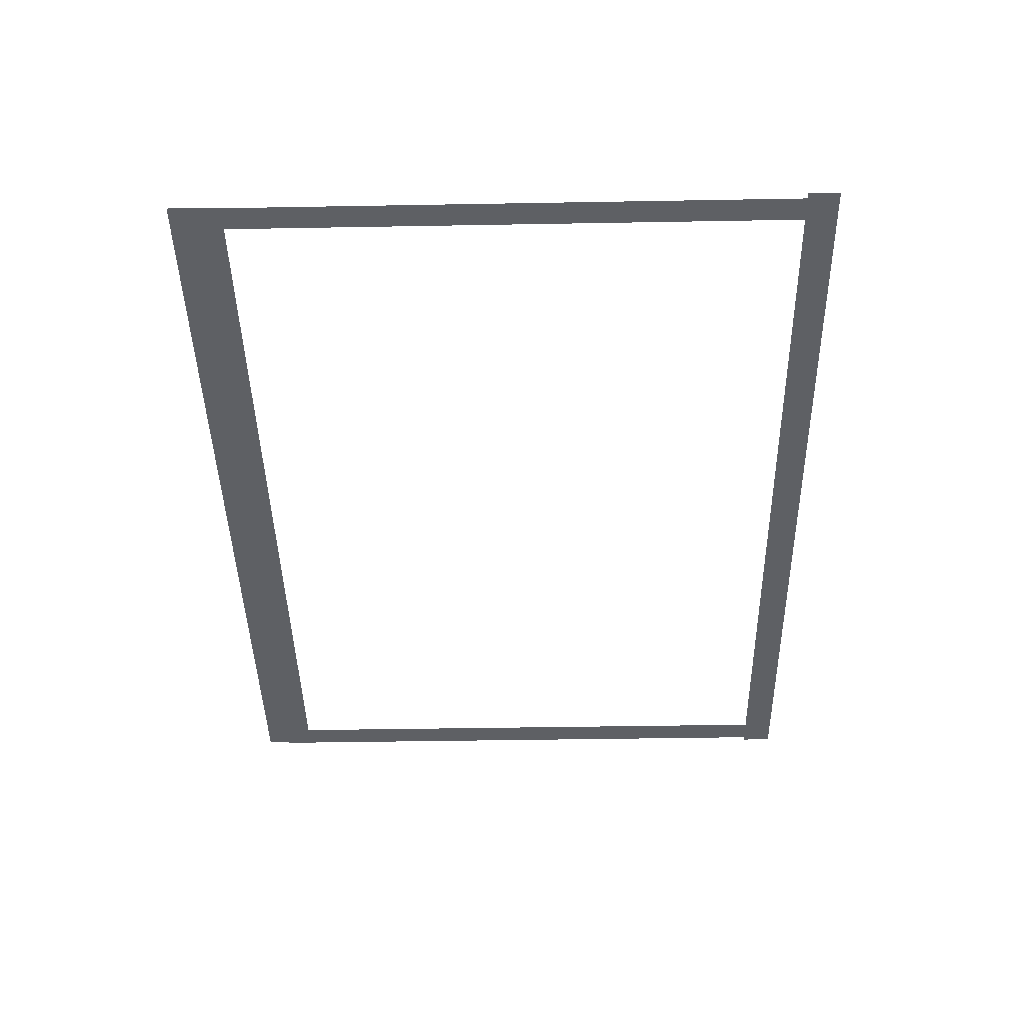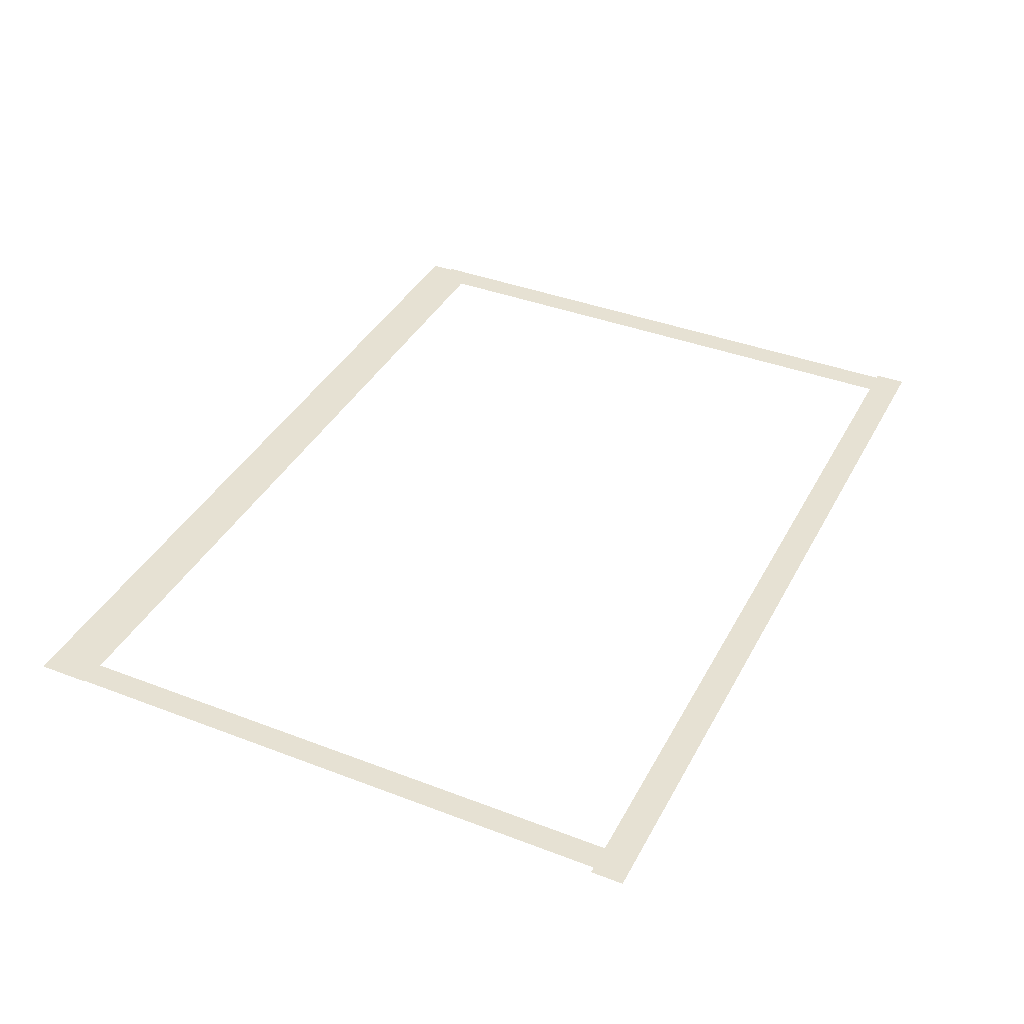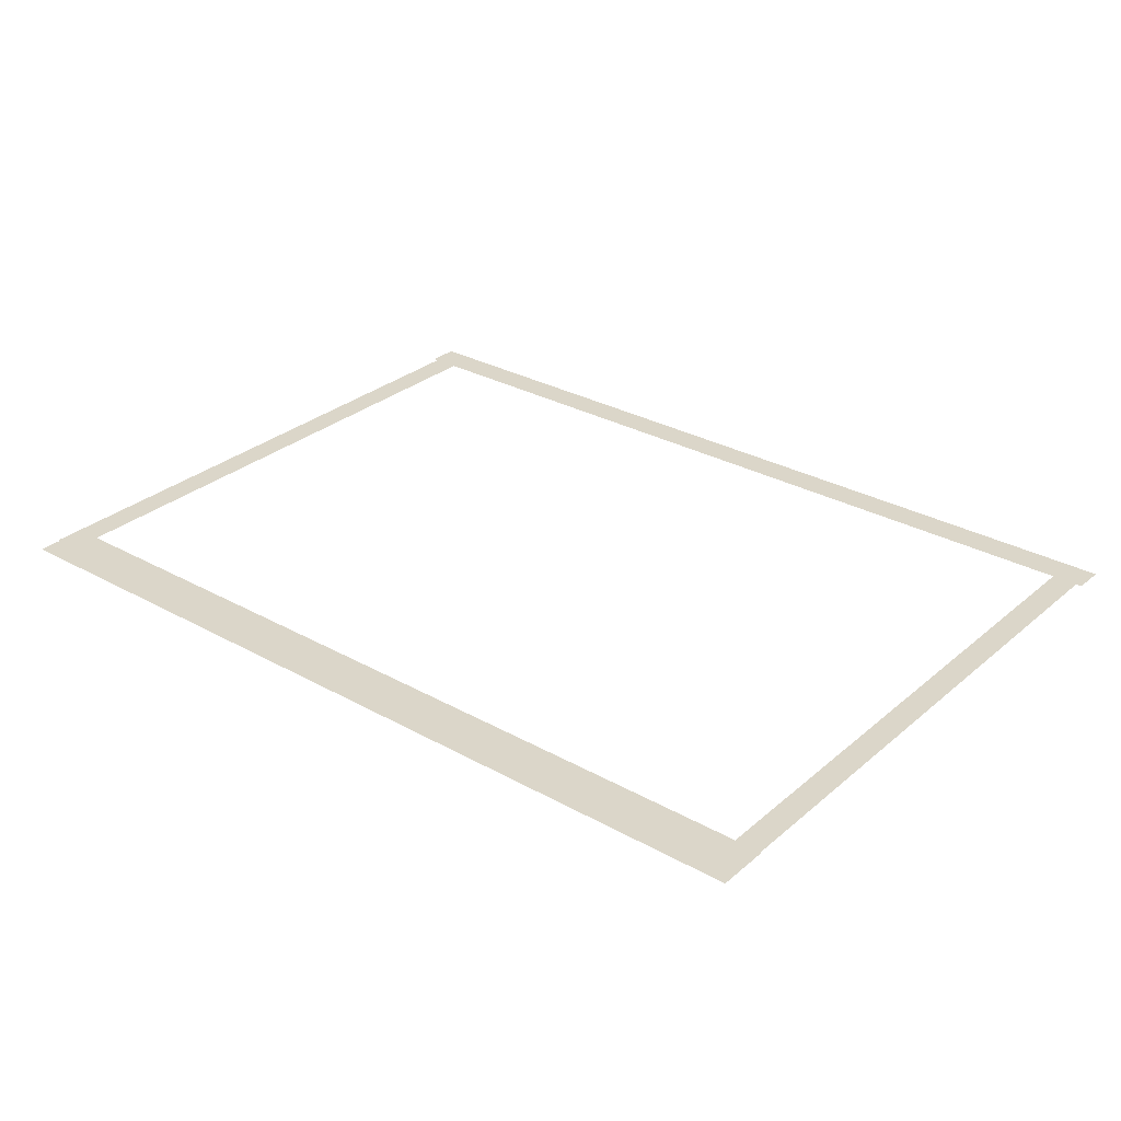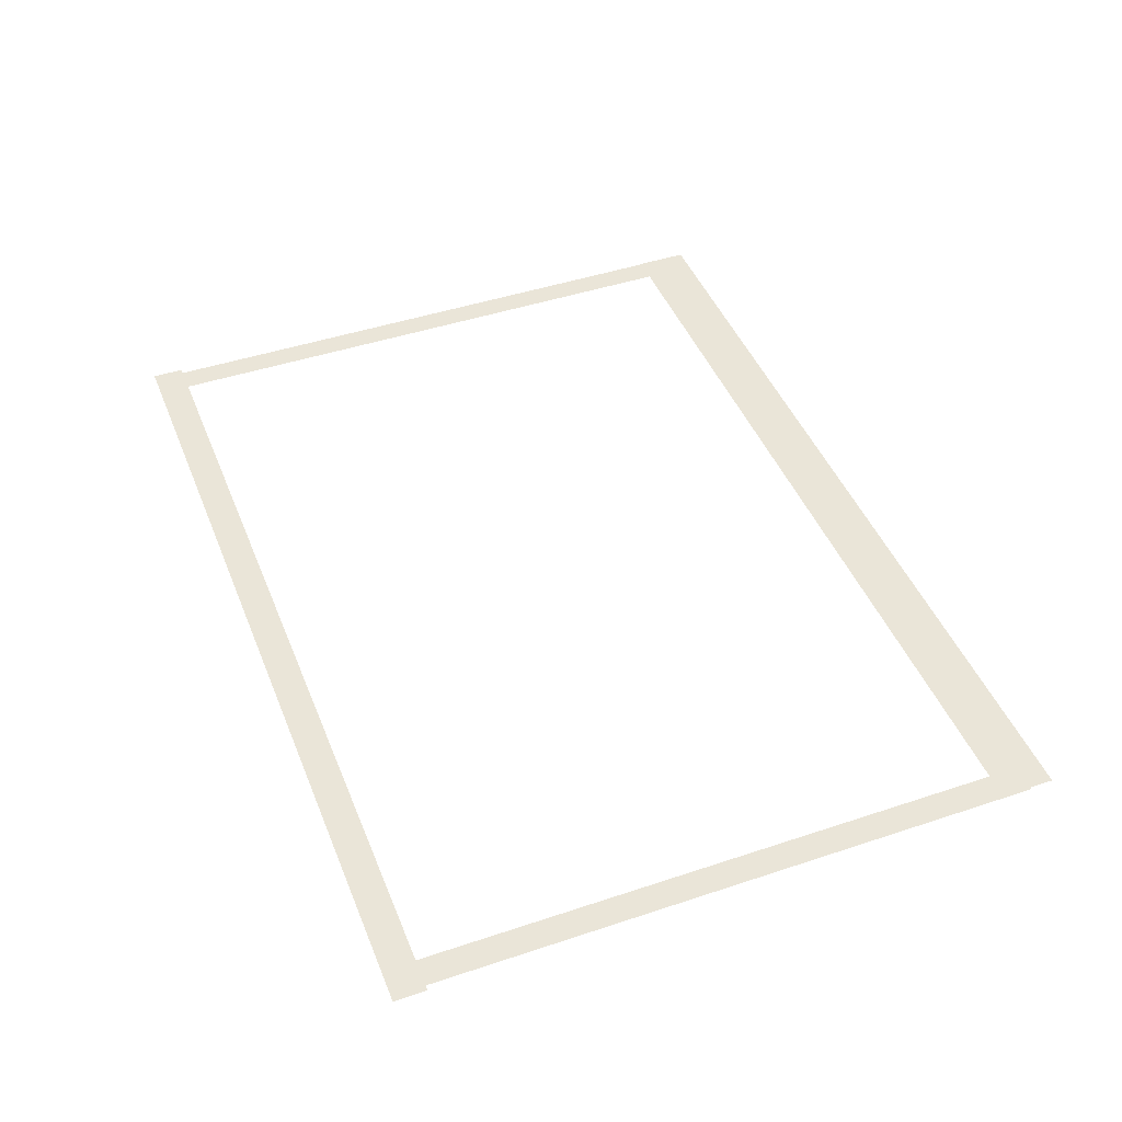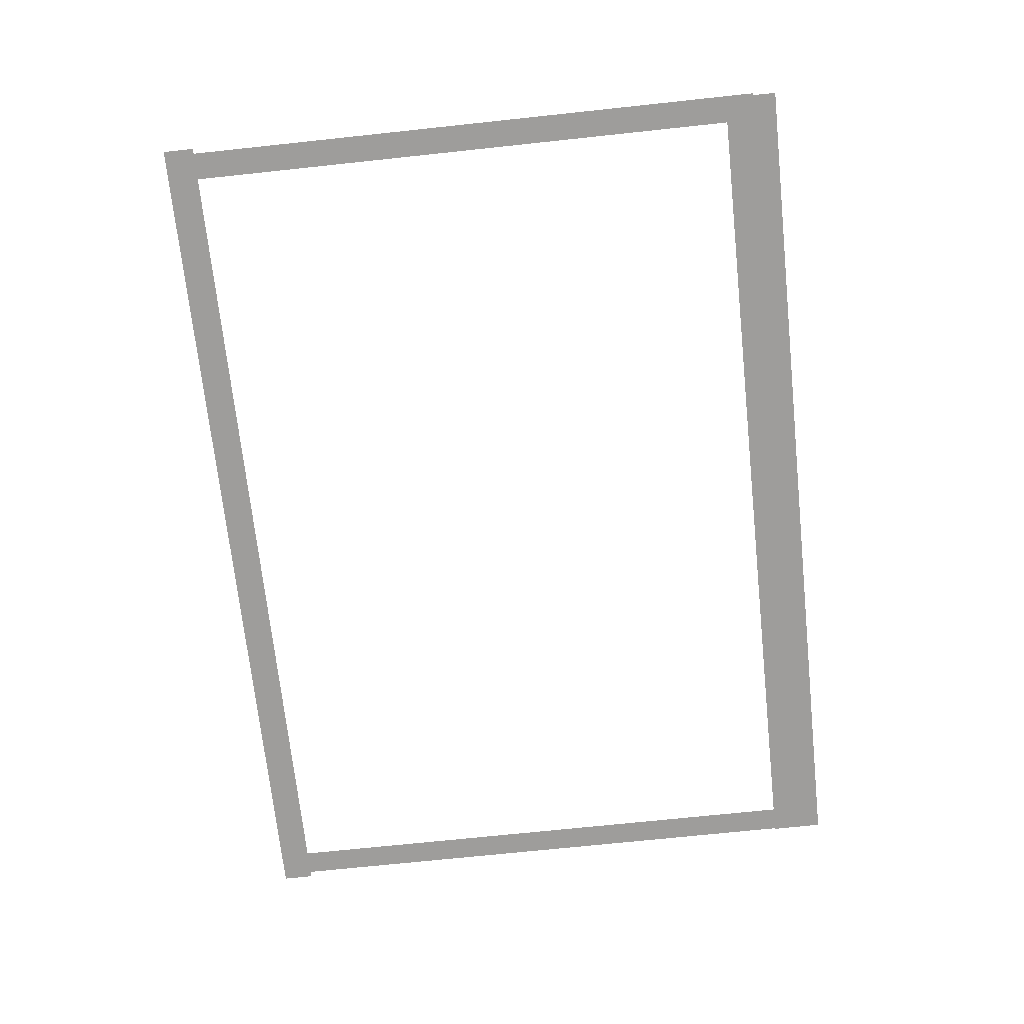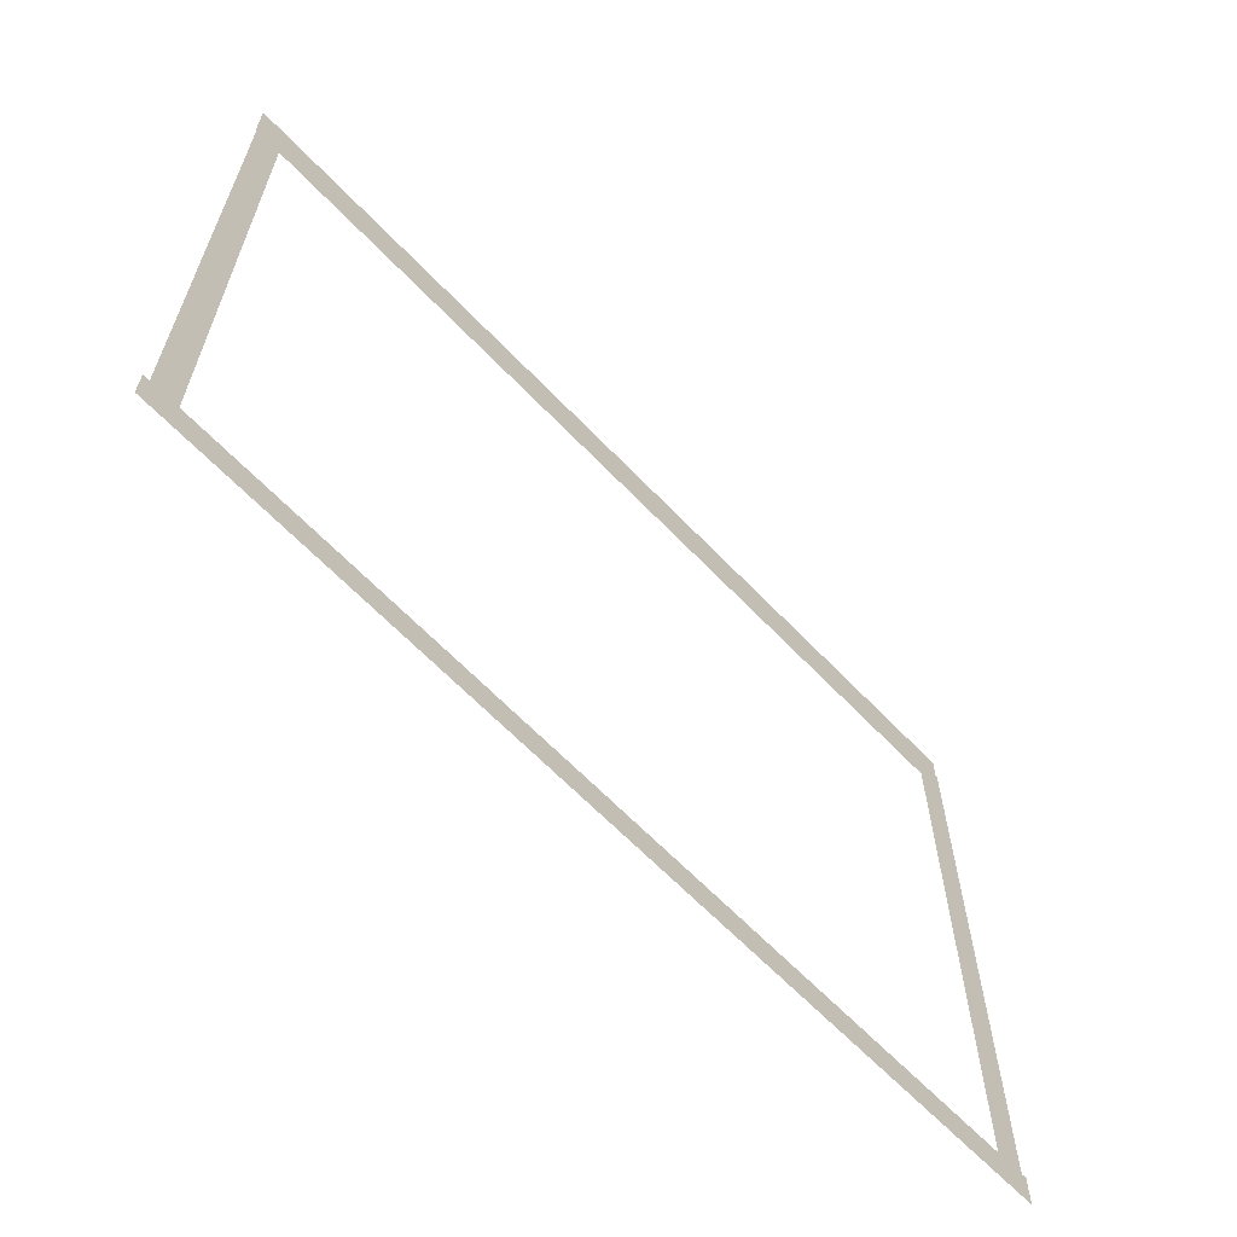
<metadata>
{"format":"obj","ext":"obj","renderer":"f3d","projection":"perspective","resolution":1024,"background":"white","views":[{"elev":-42.9,"azim":-88.8,"up":"+Z"},{"elev":38.8,"azim":-64.3,"up":"+Z"},{"elev":29.8,"azim":-140.8,"up":"+Z"},{"elev":45.2,"azim":68.9,"up":"+Z"},{"elev":-70.4,"azim":96.1,"up":"+Z"},{"elev":-63.5,"azim":-46.5,"up":"+Y"}]}
</metadata>
<code>
v -18.93 -12.61 0.002
v -18.93 -16.39 0.002
v -18.45 -16.39 0.002
v -18.45 -12.61 0.002
v -17.97 -16.39 0.002
v -17.97 -12.61 0.002
v -18.93 -8.826 0.002
v -18.93 -12.61 0.002
v -18.45 -12.61 0.002
v -18.45 -8.826 0.002
v -17.97 -12.61 0.002
v -17.97 -8.826 0.002
v -18.93 -5.044 0.002
v -18.93 -8.826 0.002
v -18.45 -8.826 0.002
v -18.45 -5.044 0.002
v -17.97 -8.826 0.002
v -17.97 -5.044 0.002
v -18.93 -1.263 0.002
v -18.93 -5.044 0.002
v -18.45 -5.044 0.002
v -18.45 -1.263 0.002
v -17.97 -5.044 0.002
v -17.97 -1.263 0.002
v -18.93 2.519 0.002
v -18.93 -1.263 0.002
v -18.45 -1.263 0.002
v -18.45 2.519 0.002
v -17.97 -1.263 0.002
v -17.97 2.519 0.002
v -18.93 6.3 0.002
v -18.93 2.519 0.002
v -18.45 2.519 0.002
v -18.45 6.3 0.002
v -17.97 2.519 0.002
v -17.97 6.3 0.002
v -18.93 6.3 0.002
v -18.45 6.3 0.002
v -17.97 6.3 0.002
v 13.58 2.519 0.002
v 13.58 6.3 0.002
v 13.07 6.3 0.002
v 13.07 2.519 0.002
v 12.56 6.3 0.002
v 12.56 2.519 0.002
v 13.58 -1.263 0.002
v 13.58 2.519 0.002
v 13.07 2.519 0.002
v 13.07 -1.263 0.002
v 12.56 2.519 0.002
v 12.56 -1.263 0.002
v 13.58 -5.044 0.002
v 13.58 -1.263 0.002
v 13.07 -1.263 0.002
v 13.07 -5.044 0.002
v 12.56 -1.263 0.002
v 12.56 -5.044 0.002
v 13.58 -8.826 0.002
v 13.58 -5.044 0.002
v 13.07 -5.044 0.002
v 13.07 -8.826 0.002
v 12.56 -5.044 0.002
v 12.56 -8.826 0.002
v 13.58 -12.61 0.002
v 13.58 -8.826 0.002
v 13.07 -8.826 0.002
v 13.07 -12.61 0.002
v 12.56 -8.826 0.002
v 12.56 -12.61 0.002
v 13.58 -16.39 0.002
v 13.58 -12.61 0.002
v 13.07 -12.61 0.002
v 13.07 -16.39 0.002
v 12.56 -12.61 0.002
v 12.56 -16.39 0.002
v 13.58 -16.39 0.002
v 13.07 -16.39 0.002
v 12.56 -16.39 0.002
v 11.05 -16.97 0.001
v 12.36 -16.97 0.001
v 12.36 -16.39 0.001
v 11.05 -16.39 0.001
v 12.36 -15.81 0.001
v 11.05 -15.81 0.001
v 9.747 -16.97 0.001
v 11.05 -16.97 0.001
v 11.05 -16.39 0.001
v 9.747 -16.39 0.001
v 11.05 -15.81 0.001
v 9.747 -15.81 0.001
v 8.44 -16.97 0.001
v 9.747 -16.97 0.001
v 9.747 -16.39 0.001
v 8.44 -16.39 0.001
v 9.747 -15.81 0.001
v 8.44 -15.81 0.001
v 7.133 -16.97 0.001
v 8.44 -16.97 0.001
v 8.44 -16.39 0.001
v 7.133 -16.39 0.001
v 8.44 -15.81 0.001
v 7.133 -15.81 0.001
v 5.826 -16.97 0.001
v 7.133 -16.97 0.001
v 7.133 -16.39 0.001
v 5.826 -16.39 0.001
v 7.133 -15.81 0.001
v 5.826 -15.81 0.001
v 4.519 -16.97 0.001
v 5.826 -16.97 0.001
v 5.826 -16.39 0.001
v 4.519 -16.39 0.001
v 5.826 -15.81 0.001
v 4.519 -15.81 0.001
v 3.212 -16.97 0.001
v 4.519 -16.97 0.001
v 4.519 -16.39 0.001
v 3.212 -16.39 0.001
v 4.519 -15.81 0.001
v 3.212 -15.81 0.001
v 1.905 -16.97 0.001
v 3.212 -16.97 0.001
v 3.212 -16.39 0.001
v 1.905 -16.39 0.001
v 3.212 -15.81 0.001
v 1.905 -15.81 0.001
v 0.5976 -16.97 0.001
v 1.905 -16.97 0.001
v 1.905 -16.39 0.001
v 0.5976 -16.39 0.001
v 1.905 -15.81 0.001
v 0.5976 -15.81 0.001
v -0.7095 -16.97 0.001
v 0.5976 -16.97 0.001
v 0.5976 -16.39 0.001
v -0.7095 -16.39 0.001
v 0.5976 -15.81 0.001
v -0.7095 -15.81 0.001
v -2.017 -16.97 0.001
v -0.7095 -16.97 0.001
v -0.7095 -16.39 0.001
v -2.017 -16.39 0.001
v -0.7095 -15.81 0.001
v -2.017 -15.81 0.001
v -3.324 -16.97 0.001
v -2.017 -16.97 0.001
v -2.017 -16.39 0.001
v -3.324 -16.39 0.001
v -2.017 -15.81 0.001
v -3.324 -15.81 0.001
v -4.631 -16.97 0.001
v -3.324 -16.97 0.001
v -3.324 -16.39 0.001
v -4.631 -16.39 0.001
v -3.324 -15.81 0.001
v -4.631 -15.81 0.001
v -5.938 -16.97 0.001
v -4.631 -16.97 0.001
v -4.631 -16.39 0.001
v -5.938 -16.39 0.001
v -4.631 -15.81 0.001
v -5.938 -15.81 0.001
v -7.245 -16.97 0.001
v -5.938 -16.97 0.001
v -5.938 -16.39 0.001
v -7.245 -16.39 0.001
v -5.938 -15.81 0.001
v -7.245 -15.81 0.001
v -8.552 -16.97 0.001
v -7.245 -16.97 0.001
v -7.245 -16.39 0.001
v -8.552 -16.39 0.001
v -7.245 -15.81 0.001
v -8.552 -15.81 0.001
v -9.859 -16.97 0.001
v -8.552 -16.97 0.001
v -8.552 -16.39 0.001
v -9.859 -16.39 0.001
v -8.552 -15.81 0.001
v -9.859 -15.81 0.001
v -11.17 -16.97 0.001
v -9.859 -16.97 0.001
v -9.859 -16.39 0.001
v -11.17 -16.39 0.001
v -9.859 -15.81 0.001
v -11.17 -15.81 0.001
v -12.47 -16.97 0.001
v -11.17 -16.97 0.001
v -11.17 -16.39 0.001
v -12.47 -16.39 0.001
v -11.17 -15.81 0.001
v -12.47 -15.81 0.001
v -13.78 -16.97 0.001
v -12.47 -16.97 0.001
v -12.47 -16.39 0.001
v -13.78 -16.39 0.001
v -12.47 -15.81 0.001
v -13.78 -15.81 0.001
v -15.09 -16.97 0.001
v -13.78 -16.97 0.001
v -13.78 -16.39 0.001
v -15.09 -16.39 0.001
v -13.78 -15.81 0.001
v -15.09 -15.81 0.001
v -16.39 -16.97 0.001
v -15.09 -16.97 0.001
v -15.09 -16.39 0.001
v -16.39 -16.39 0.001
v -15.09 -15.81 0.001
v -16.39 -15.81 0.001
v -17.7 -16.97 0.001
v -16.39 -16.97 0.001
v -16.39 -16.39 0.001
v -17.7 -16.39 0.001
v -16.39 -15.81 0.001
v -17.7 -15.81 0.001
v 12.36 -16.97 0.001
v 13.77 -16.97 0.001
v 13.77 -16.39 0.001
v 12.36 -16.39 0.001
v 13.77 -15.81 0.001
v 12.36 -15.81 0.001
v -18.45 -16.97 0.001
v -17.7 -16.97 0.001
v -17.7 -16.39 0.001
v -18.45 -16.39 0.001
v -17.7 -15.81 0.001
v -18.45 -15.81 0.001
v -19.15 -16.97 0.001
v -19.15 -16.39 0.001
v -19.15 -15.81 0.001
v -14.89 7.172 0
v -17.94 7.172 0
v -17.94 6.203 0
v -14.89 6.203 0
v -17.94 5.234 0
v -14.89 5.234 0
v -11.85 7.172 0
v -14.89 7.172 0
v -14.89 6.203 0
v -11.85 6.203 0
v -14.89 5.234 0
v -11.85 5.234 0
v -8.803 7.172 0
v -11.85 7.172 0
v -11.85 6.203 0
v -8.803 6.203 0
v -11.85 5.234 0
v -8.803 5.234 0
v -5.758 7.172 0
v -8.803 7.172 0
v -8.803 6.203 0
v -5.758 6.203 0
v -8.803 5.234 0
v -5.758 5.234 0
v -2.712 7.172 0
v -5.758 7.172 0
v -5.758 6.203 0
v -2.712 6.203 0
v -5.758 5.234 0
v -2.712 5.234 0
v 0.3337 7.172 0
v -2.712 7.172 0
v -2.712 6.203 0
v 0.3337 6.203 0
v -2.712 5.234 0
v 0.3337 5.234 0
v 3.379 7.172 0
v 0.3337 7.172 0
v 0.3337 6.203 0
v 3.379 6.203 0
v 0.3337 5.234 0
v 3.379 5.234 0
v 6.425 7.172 0
v 3.379 7.172 0
v 3.379 6.203 0
v 6.425 6.203 0
v 3.379 5.234 0
v 6.425 5.234 0
v 9.471 7.172 0
v 6.425 7.172 0
v 6.425 6.203 0
v 9.471 6.203 0
v 6.425 5.234 0
v 9.471 5.234 0
v 12.52 7.172 0
v 9.471 7.172 0
v 9.471 6.203 0
v 12.52 6.203 0
v 9.471 5.234 0
v 12.52 5.234 0
v -17.94 7.172 0
v -18.96 7.172 0
v -18.96 6.203 0
v -17.94 6.203 0
v -18.96 5.234 0
v -17.94 5.234 0
v 13.07 7.172 0
v 12.52 7.172 0
v 12.52 6.203 0
v 13.07 6.203 0
v 12.52 5.234 0
v 13.07 5.234 0
v 13.5 7.172 0
v 13.5 6.203 0
v 13.5 5.234 0
g Terrain_(2)_1631_7
f 1 3 2
f 4 3 1
f 4 5 3
f 6 5 4
f 7 9 8
f 10 9 7
f 10 11 9
f 12 11 10
f 13 15 14
f 16 15 13
f 16 17 15
f 18 17 16
f 19 21 20
f 22 21 19
f 22 23 21
f 24 23 22
f 25 27 26
f 28 27 25
f 28 29 27
f 30 29 28
f 31 33 32
f 34 33 31
f 34 35 33
f 36 35 34
f 37 34 31
f 38 34 37
f 38 36 34
f 39 36 38
f 40 42 41
f 43 42 40
f 43 44 42
f 45 44 43
f 46 48 47
f 49 48 46
f 49 50 48
f 51 50 49
f 52 54 53
f 55 54 52
f 55 56 54
f 57 56 55
f 58 60 59
f 61 60 58
f 61 62 60
f 63 62 61
f 64 66 65
f 67 66 64
f 67 68 66
f 69 68 67
f 70 72 71
f 73 72 70
f 73 74 72
f 75 74 73
f 76 73 70
f 77 73 76
f 77 75 73
f 78 75 77
f 79 81 80
f 82 81 79
f 82 83 81
f 84 83 82
f 85 87 86
f 88 87 85
f 88 89 87
f 90 89 88
f 91 93 92
f 94 93 91
f 94 95 93
f 96 95 94
f 97 99 98
f 100 99 97
f 100 101 99
f 102 101 100
f 103 105 104
f 106 105 103
f 106 107 105
f 108 107 106
f 109 111 110
f 112 111 109
f 112 113 111
f 114 113 112
f 115 117 116
f 118 117 115
f 118 119 117
f 120 119 118
f 121 123 122
f 124 123 121
f 124 125 123
f 126 125 124
f 127 129 128
f 130 129 127
f 130 131 129
f 132 131 130
f 133 135 134
f 136 135 133
f 136 137 135
f 138 137 136
f 139 141 140
f 142 141 139
f 142 143 141
f 144 143 142
f 145 147 146
f 148 147 145
f 148 149 147
f 150 149 148
f 151 153 152
f 154 153 151
f 154 155 153
f 156 155 154
f 157 159 158
f 160 159 157
f 160 161 159
f 162 161 160
f 163 165 164
f 166 165 163
f 166 167 165
f 168 167 166
f 169 171 170
f 172 171 169
f 172 173 171
f 174 173 172
f 175 177 176
f 178 177 175
f 178 179 177
f 180 179 178
f 181 183 182
f 184 183 181
f 184 185 183
f 186 185 184
f 187 189 188
f 190 189 187
f 190 191 189
f 192 191 190
f 193 195 194
f 196 195 193
f 196 197 195
f 198 197 196
f 199 201 200
f 202 201 199
f 202 203 201
f 204 203 202
f 205 207 206
f 208 207 205
f 208 209 207
f 210 209 208
f 211 213 212
f 214 213 211
f 214 215 213
f 216 215 214
f 217 219 218
f 220 219 217
f 220 221 219
f 222 221 220
f 223 225 224
f 226 225 223
f 226 227 225
f 228 227 226
f 229 226 223
f 230 226 229
f 230 228 226
f 231 228 230
f 232 234 233
f 235 234 232
f 235 236 234
f 237 236 235
f 238 240 239
f 241 240 238
f 241 242 240
f 243 242 241
f 244 246 245
f 247 246 244
f 247 248 246
f 249 248 247
f 250 252 251
f 253 252 250
f 253 254 252
f 255 254 253
f 256 258 257
f 259 258 256
f 259 260 258
f 261 260 259
f 262 264 263
f 265 264 262
f 265 266 264
f 267 266 265
f 268 270 269
f 271 270 268
f 271 272 270
f 273 272 271
f 274 276 275
f 277 276 274
f 277 278 276
f 279 278 277
f 280 282 281
f 283 282 280
f 283 284 282
f 285 284 283
f 286 288 287
f 289 288 286
f 289 290 288
f 291 290 289
f 292 294 293
f 295 294 292
f 295 296 294
f 297 296 295
f 298 300 299
f 301 300 298
f 301 302 300
f 303 302 301
f 304 301 298
f 305 301 304
f 305 303 301
f 306 303 305

</code>
